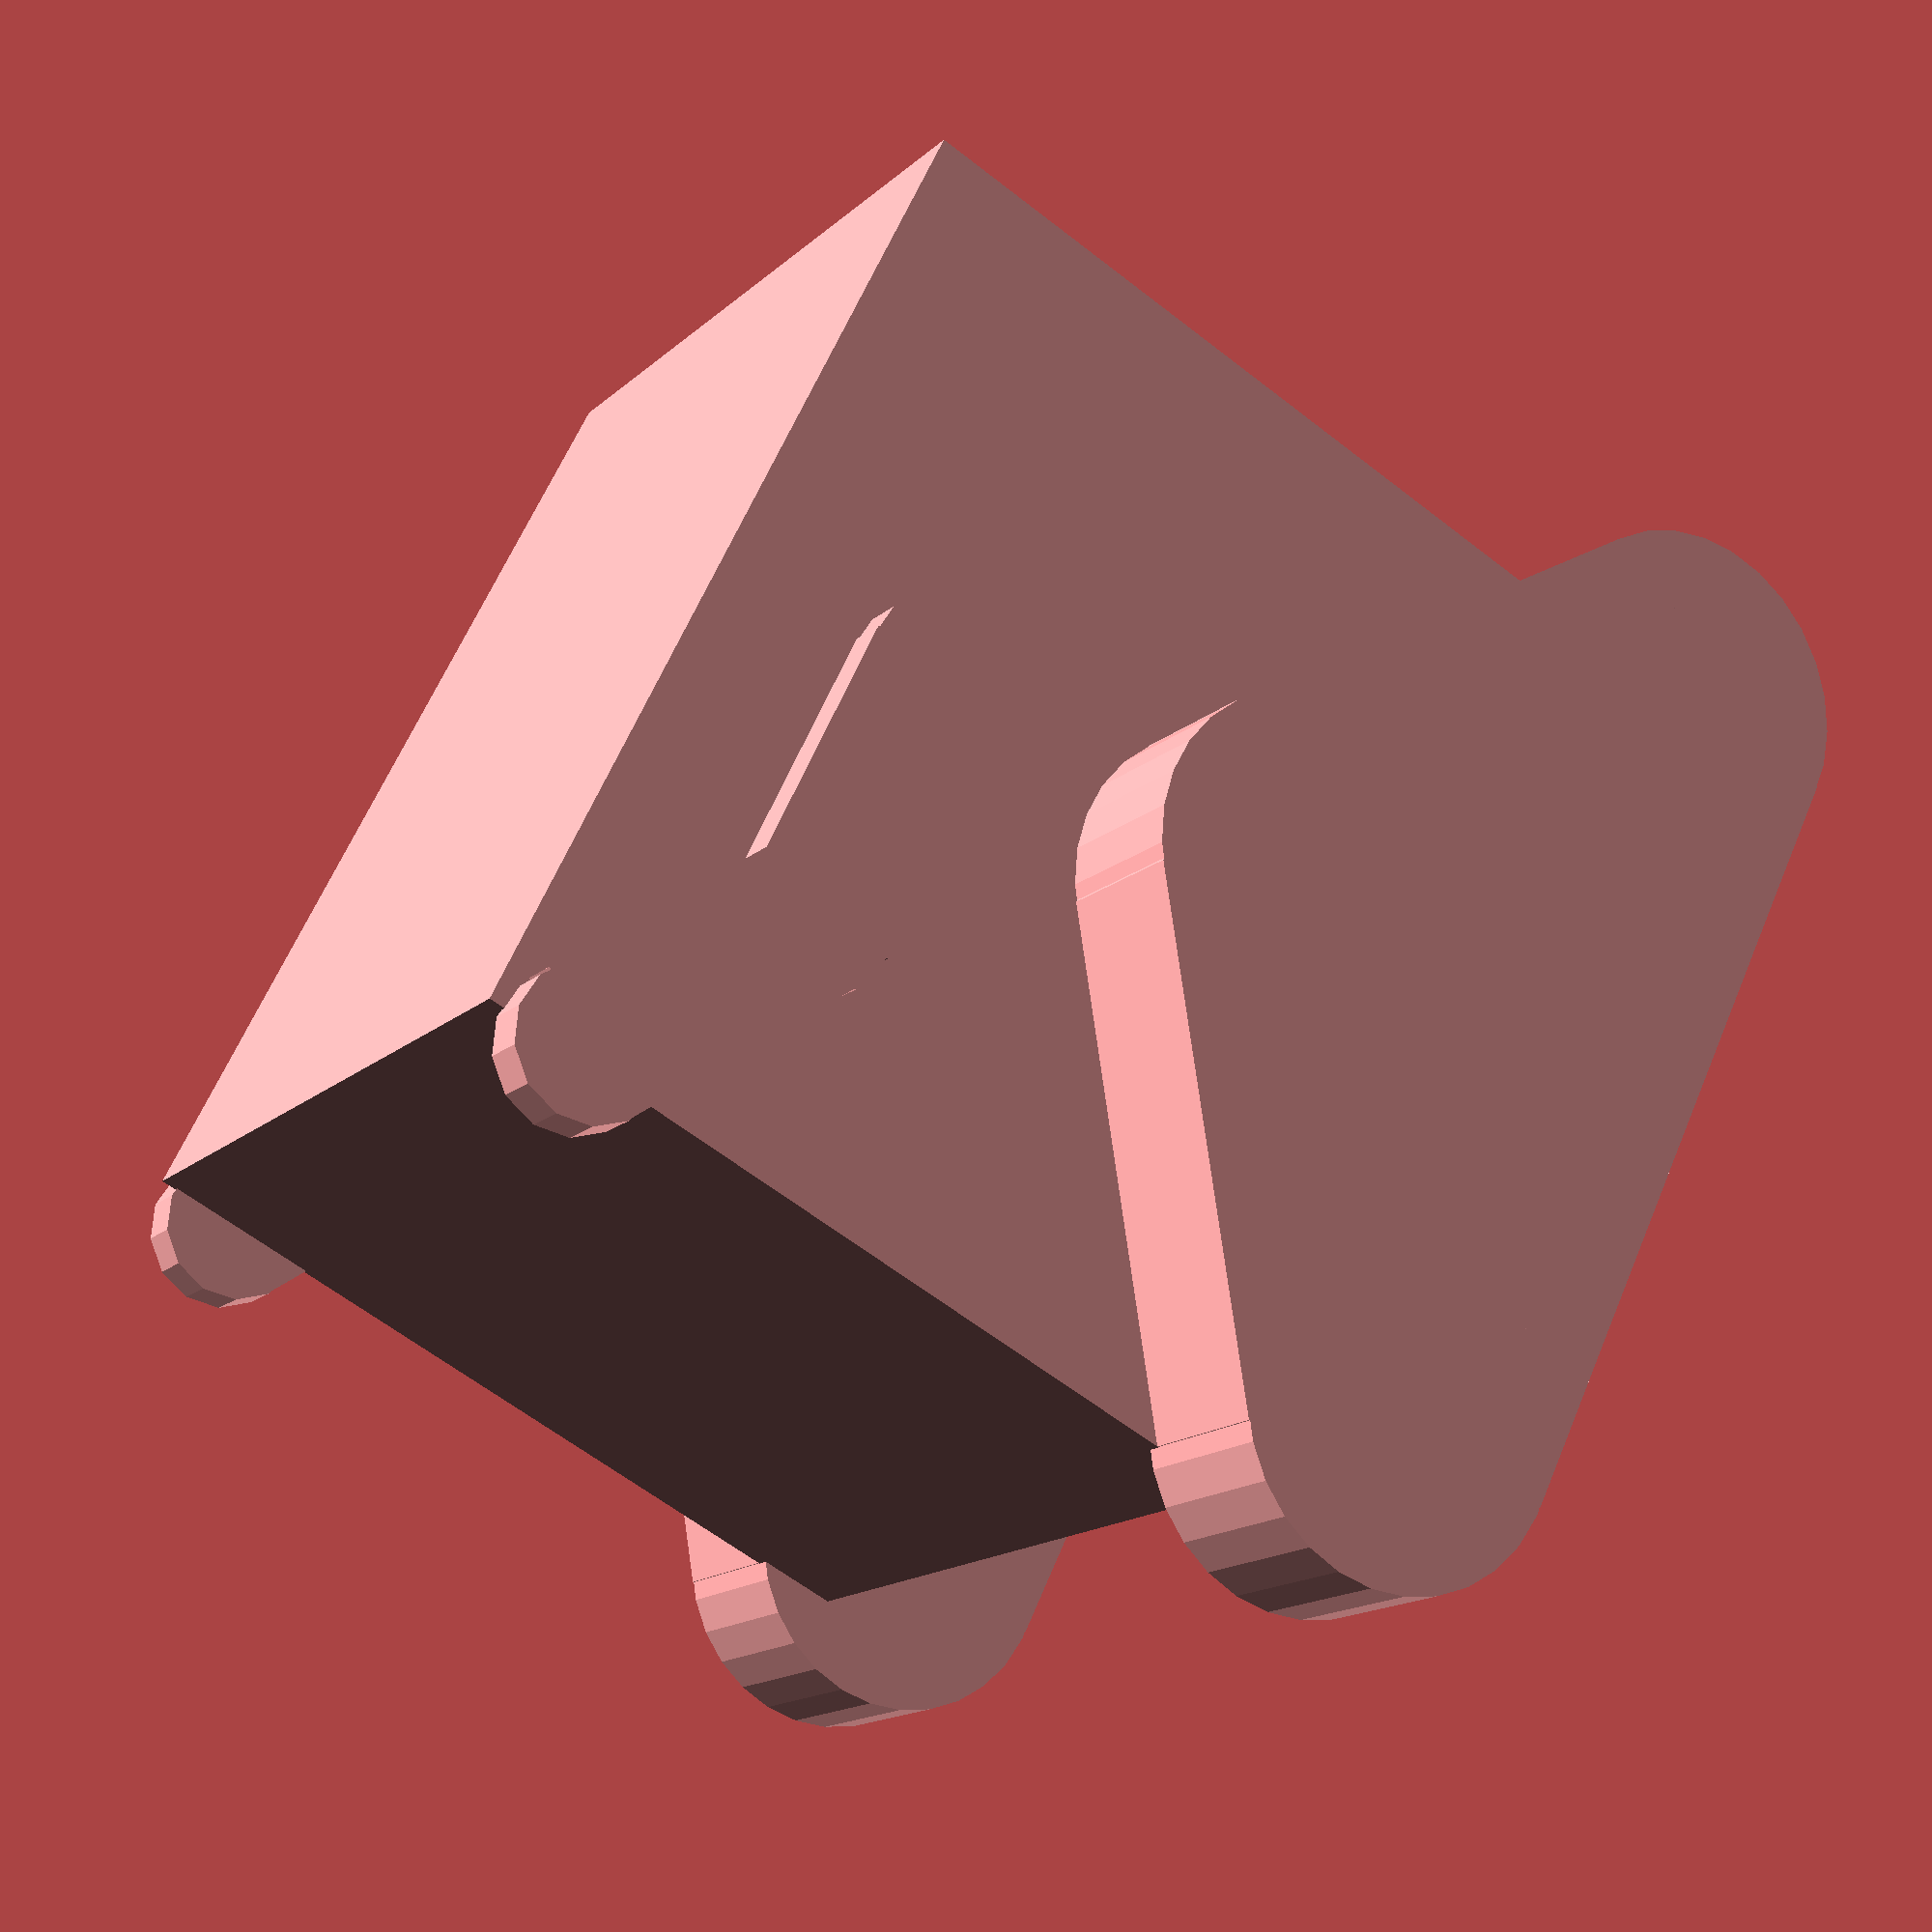
<openscad>
$fa = 1;
$fs = 0.4;

module wheel() {
rotate([90, 0, 0])
    translate([4.5, 1.8, -0.9])
    cylinder(h=1.8, r=1.8);

rotate([90, 0, 0])    
    translate([-4.5,1.8,-0.9])
    cylinder(h=1.8, r=1.8);
    
rotate([90, 0, 0])    
    translate([0,5,-0.9])
    cylinder(h=1.8, r=1.8);
    
path_pts = [
    [4.5, 0.9],
    [-4.5, 0.9],
    [-5.5, 4.2],
    [-1, 7.4],
    [1, 7.4],
    [5.5, 4.2]
];

translate([0,0.9,-0.9])
    rotate([90, 0, 0])
    linear_extrude(height=1.8)
    polygon(path_pts);
}


module body(){
translate([0, 5, 0])
    wheel();
translate([0, -5, 0])
    wheel();
translate([0,0,6.9])
cube([11,8.5,9], center=true);
}


module hand(){
translate([0, 0.5, 0])
rotate([90,0,0])
    cylinder(h=0.5, r=0.8);

translate([0, 0, -0.8])
    cube([3,0.5,1.6]);

translate([3, 0.5, 0])
    rotate([90,0,0])
    cylinder(h=0.5, r=0.8);

translate([3.3, 0, -0.73])
    rotate([0,-30,0])
    cube([3,0.5,1.6]);

translate([5.5, 0.5, 1.45])
    rotate([90,0,0])
    cylinder(h=0.5, r=0.8);
}

body();

translate([0, 4.2 ,9])
    hand();

translate([0, -4.7 ,9])
    hand();

</openscad>
<views>
elev=240.5 azim=307.6 roll=128.8 proj=p view=wireframe
</views>
